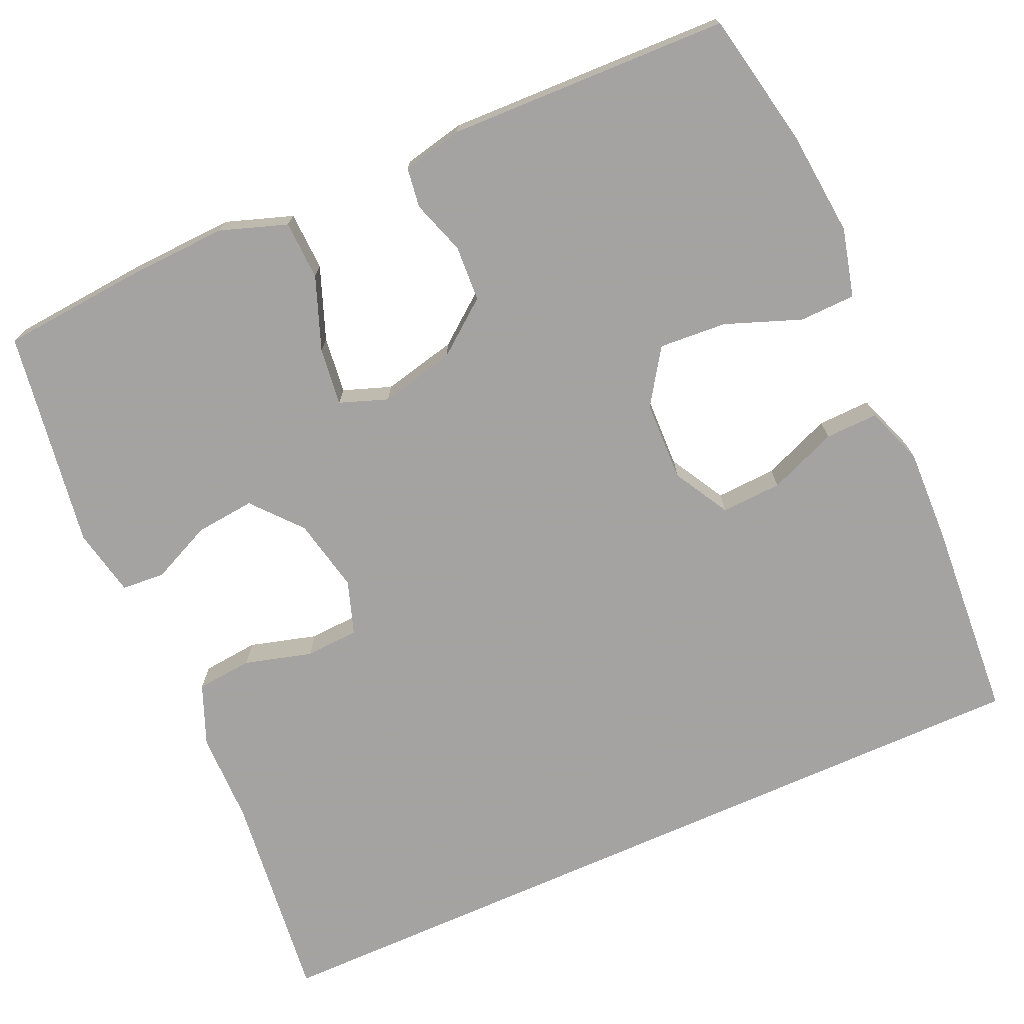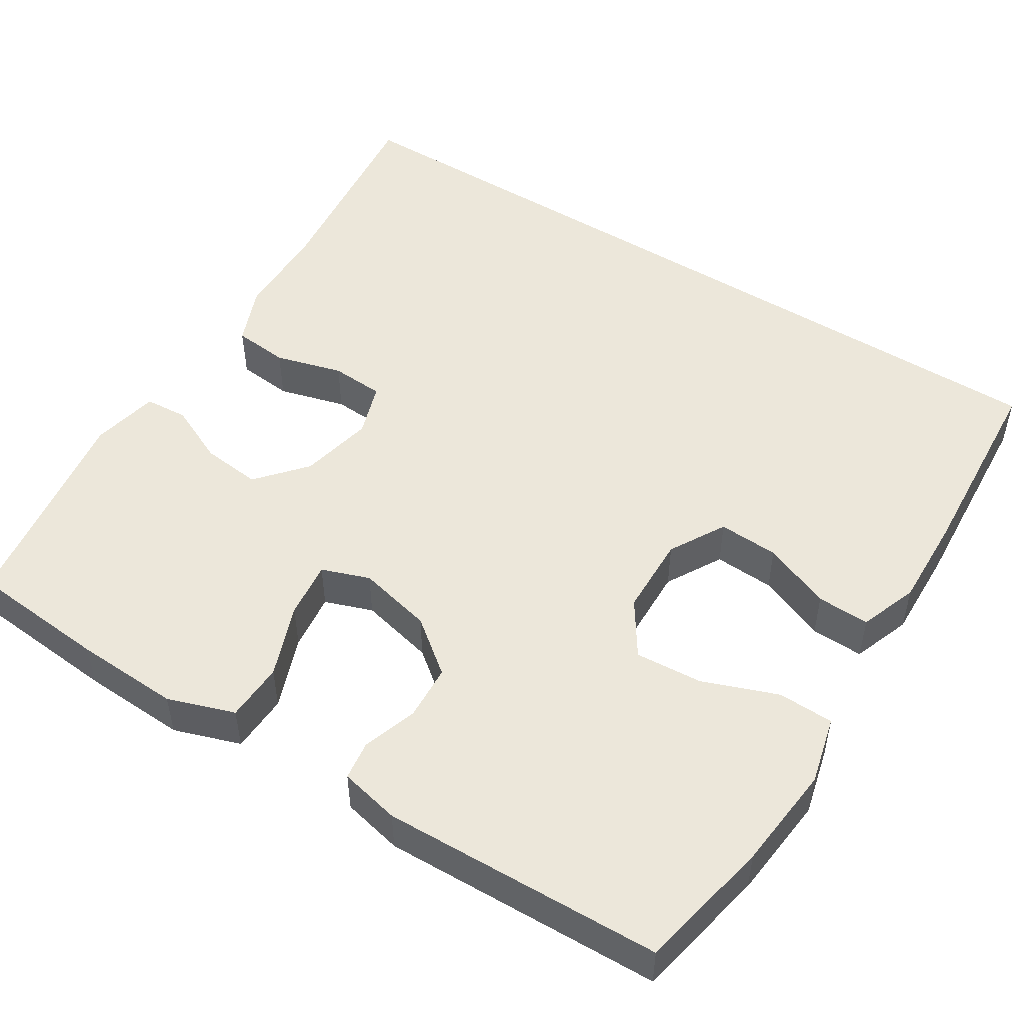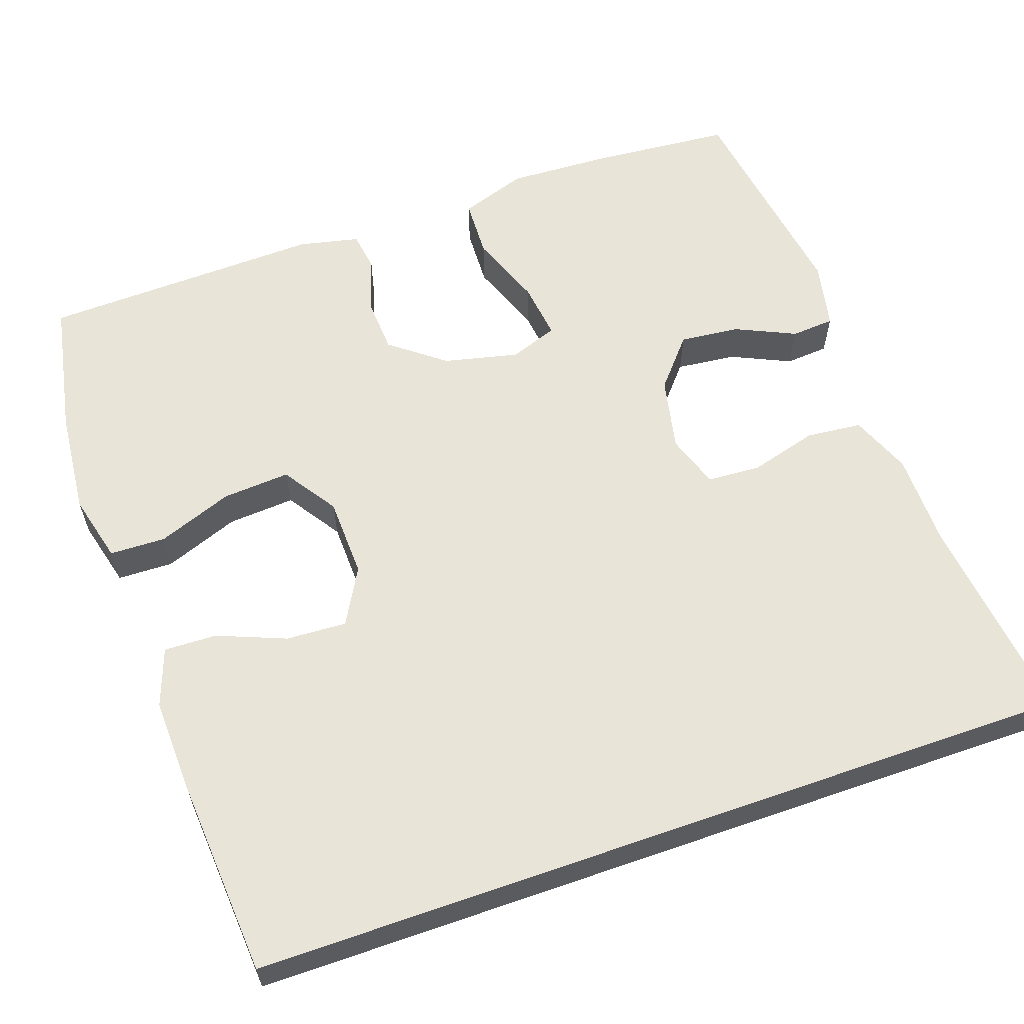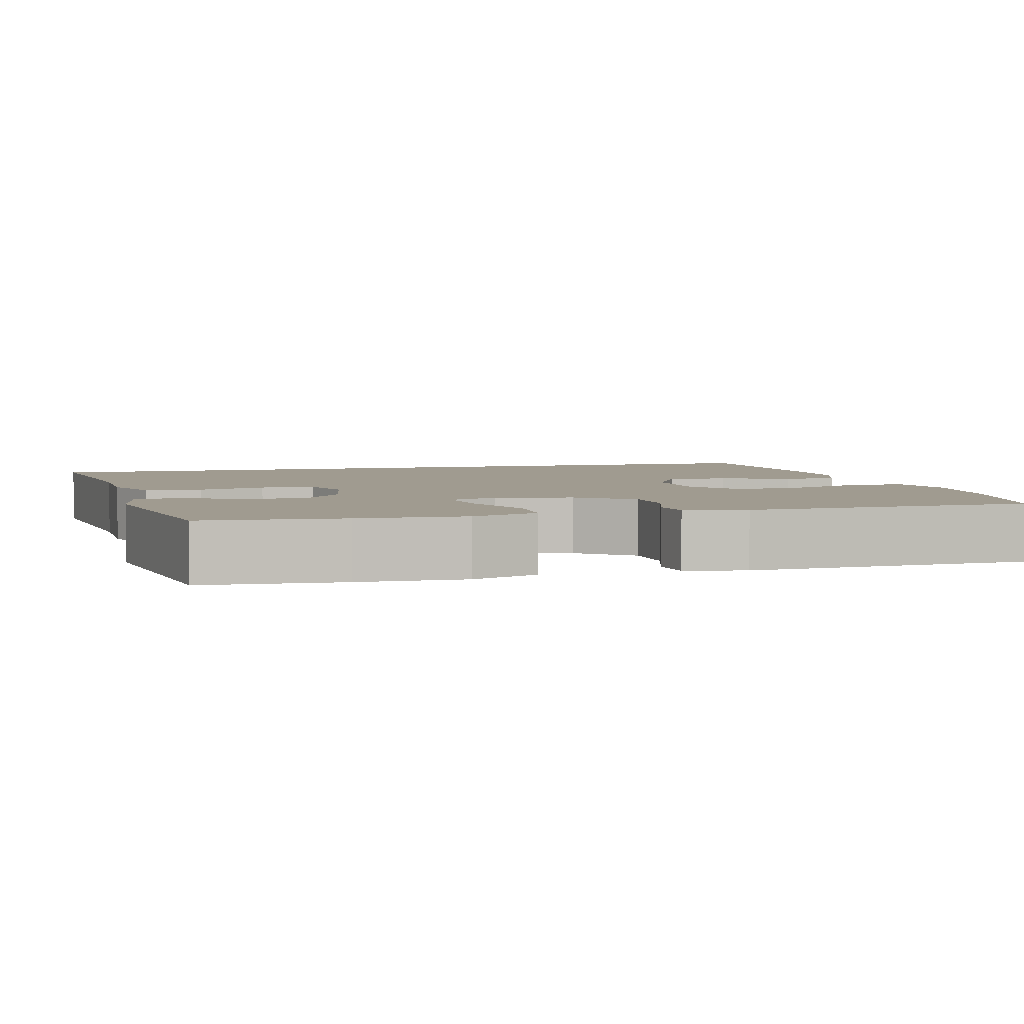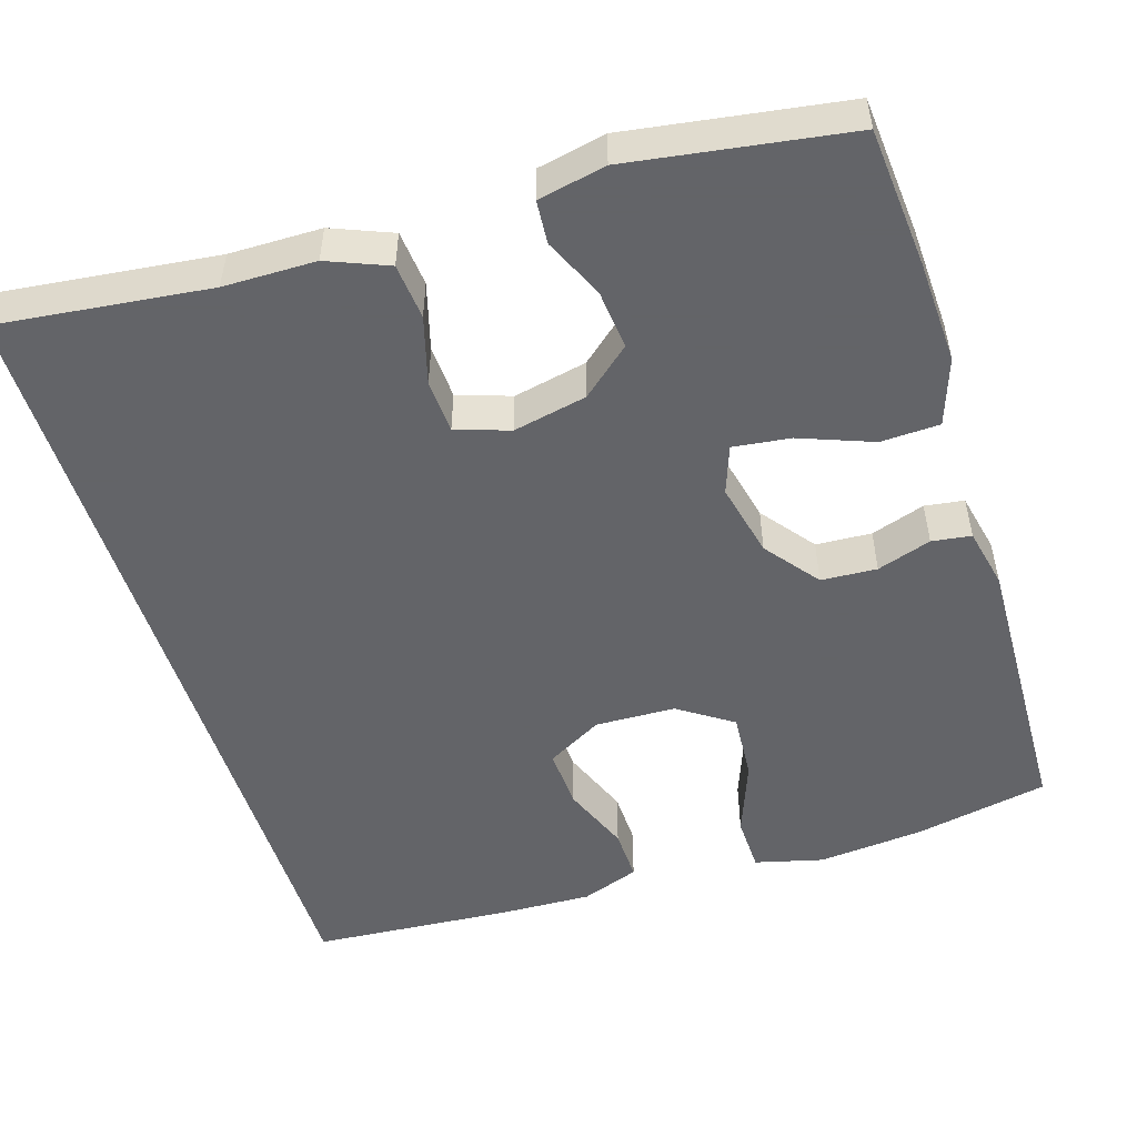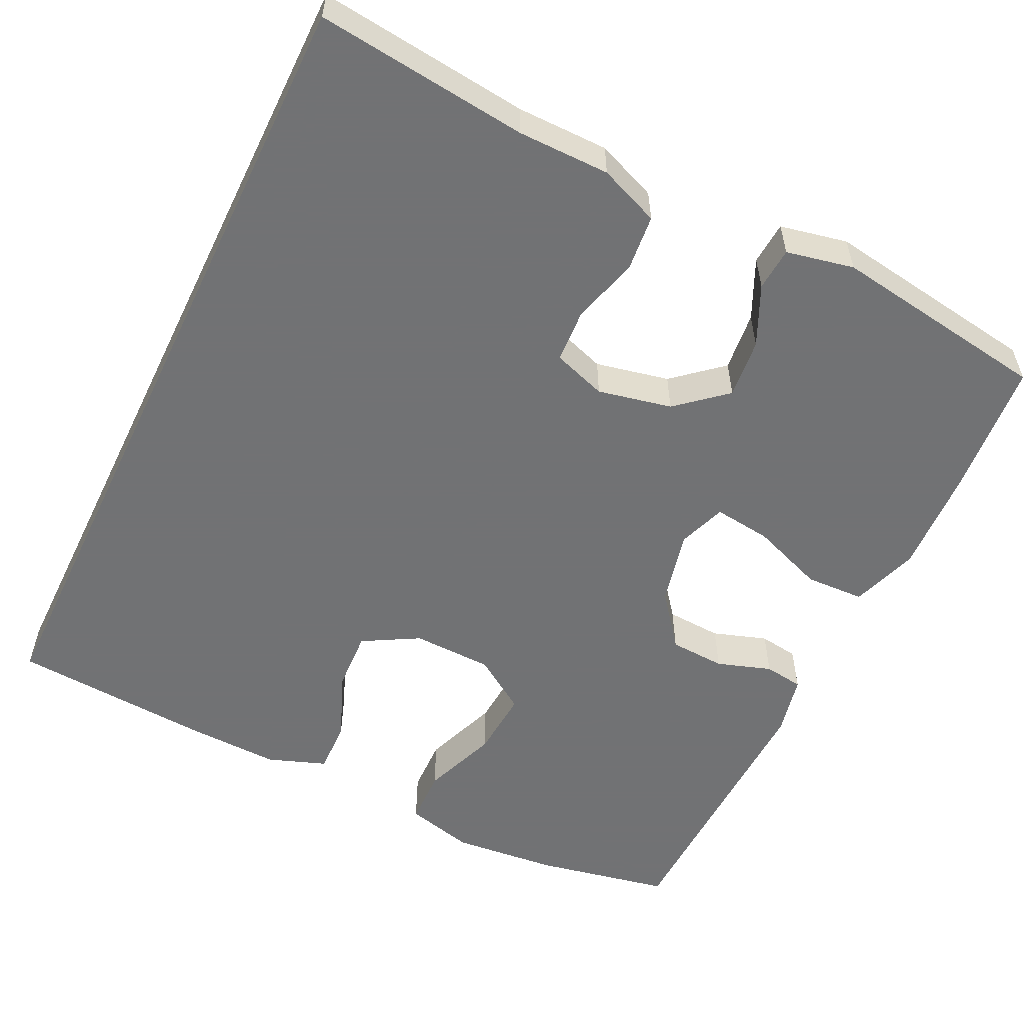
<metadata>
{"format":"obj","ext":"obj","renderer":"f3d","projection":"perspective","resolution":1024,"background":"white","views":[{"elev":-73.1,"azim":114.0,"up":"+Y"},{"elev":50.4,"azim":122.3,"up":"+Y"},{"elev":60.5,"azim":-109.3,"up":"+Y"},{"elev":4.2,"azim":74.6,"up":"+Y"},{"elev":-51.3,"azim":17.3,"up":"+Y"},{"elev":-55.6,"azim":-25.8,"up":"+Y"}]}
</metadata>
<code>
v -0.5 0.07 -0.499
v -0.5 0.07 0.555
v -0.23 0.07 0.524
v -0.113 0.07 0.523
v -0.036 0.07 0.492
v -0.029 0.07 0.421
v -0.053 0.07 0.335
v -0.049 0.07 0.267
v 0.019 0.07 0.244
v 0.113 0.07 0.264
v 0.175 0.07 0.317
v 0.167 0.07 0.393
v 0.132 0.07 0.469
v 0.136 0.07 0.524
v 0.222 0.07 0.542
v 0.5 0.07 0.5
v 0.515 0.07 0.324
v 0.521 0.07 0.191
v 0.492 0.07 0.106
v 0.417 0.07 0.103
v 0.324 0.07 0.138
v 0.251 0.07 0.147
v 0.229 0.07 0.086
v 0.251 0.07 -0.009
v 0.304 0.07 -0.077
v 0.375 0.07 -0.081
v 0.444 0.07 -0.058
v 0.494 0.07 -0.065
v 0.511 0.07 -0.142
v 0.5 0.07 -0.5
v 0.329 0.07 -0.534
v 0.195 0.07 -0.547
v 0.108 0.07 -0.525
v 0.106 0.07 -0.454
v 0.142 0.07 -0.358
v 0.148 0.07 -0.272
v 0.079 0.07 -0.226
v -0.023 0.07 -0.223
v -0.094 0.07 -0.263
v -0.09 0.07 -0.34
v -0.055 0.07 -0.427
v -0.053 0.07 -0.494
v -0.127 0.07 -0.521
v -0.245 0.07 -0.517
v -0.5 0 -0.499
v -0.5 0 0.555
v -0.23 0 0.524
v -0.113 0 0.523
v -0.036 0 0.492
v -0.029 0 0.421
v -0.053 0 0.335
v -0.049 0 0.267
v 0.019 0 0.244
v 0.113 0 0.264
v 0.175 0 0.317
v 0.167 0 0.393
v 0.132 0 0.469
v 0.136 0 0.524
v 0.222 0 0.542
v 0.5 0 0.5
v 0.515 0 0.324
v 0.521 0 0.191
v 0.492 0 0.106
v 0.417 0 0.103
v 0.324 0 0.138
v 0.251 0 0.147
v 0.229 0 0.086
v 0.251 0 -0.009
v 0.304 0 -0.077
v 0.375 0 -0.081
v 0.444 0 -0.058
v 0.494 0 -0.065
v 0.511 0 -0.142
v 0.5 0 -0.5
v 0.329 0 -0.534
v 0.195 0 -0.547
v 0.108 0 -0.525
v 0.106 0 -0.454
v 0.142 0 -0.358
v 0.148 0 -0.272
v 0.079 0 -0.226
v -0.023 0 -0.223
v -0.094 0 -0.263
v -0.09 0 -0.34
v -0.055 0 -0.427
v -0.053 0 -0.494
v -0.127 0 -0.521
v -0.245 0 -0.517
f 44 1 2
f 43 44 2
f 42 43 2
f 41 42 2
f 40 41 2
f 39 40 2 3
f 38 39 3 4
f 33 34 35
f 32 33 35
f 31 32 35
f 30 31 35
f 29 30 35
f 28 29 35
f 27 28 35
f 26 27 35
f 25 26 35 36
f 24 25 36 37
f 19 20 21
f 18 19 21
f 17 18 21
f 16 17 21
f 15 16 21
f 14 15 21
f 13 14 21
f 12 13 21
f 11 12 21 22
f 10 11 22 23
f 4 5 6 7
f 4 7 8
f 38 4 8
f 24 37 38
f 23 24 38
f 10 23 38
f 9 10 38
f 8 9 38
f 46 45 88
f 46 88 87
f 46 87 86
f 46 86 85
f 46 85 84
f 47 46 84 83
f 48 47 83 82
f 79 78 77
f 79 77 76
f 79 76 75
f 79 75 74
f 79 74 73
f 79 73 72
f 79 72 71
f 79 71 70
f 80 79 70 69
f 81 80 69 68
f 65 64 63
f 65 63 62
f 65 62 61
f 65 61 60
f 65 60 59
f 65 59 58
f 65 58 57
f 65 57 56
f 66 65 56 55
f 67 66 55 54
f 51 50 49 48
f 52 51 48
f 52 48 82
f 82 81 68
f 82 68 67
f 82 67 54
f 82 54 53
f 82 53 52
f 1 45 46 2
f 2 46 47 3
f 3 47 48 4
f 4 48 49 5
f 5 49 50 6
f 6 50 51 7
f 7 51 52 8
f 8 52 53 9
f 9 53 54 10
f 10 54 55 11
f 11 55 56 12
f 12 56 57 13
f 13 57 58 14
f 14 58 59 15
f 15 59 60 16
f 16 60 61 17
f 17 61 62 18
f 18 62 63 19
f 19 63 64 20
f 20 64 65 21
f 21 65 66 22
f 22 66 67 23
f 23 67 68 24
f 24 68 69 25
f 25 69 70 26
f 26 70 71 27
f 27 71 72 28
f 28 72 73 29
f 29 73 74 30
f 30 74 75 31
f 31 75 76 32
f 32 76 77 33
f 33 77 78 34
f 34 78 79 35
f 35 79 80 36
f 36 80 81 37
f 37 81 82 38
f 38 82 83 39
f 39 83 84 40
f 40 84 85 41
f 41 85 86 42
f 42 86 87 43
f 43 87 88 44
f 44 88 45 1

</code>
